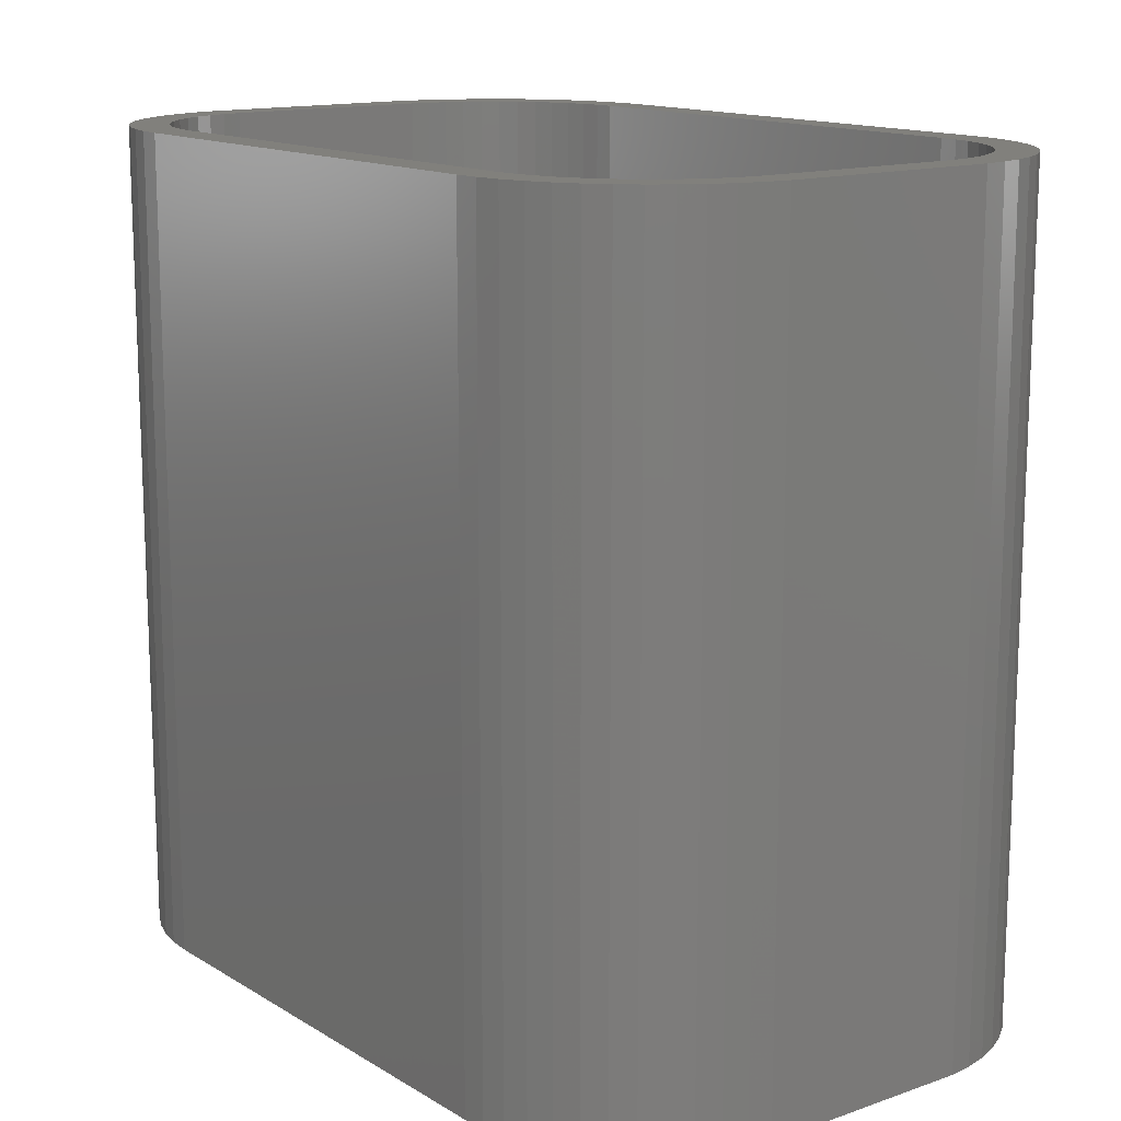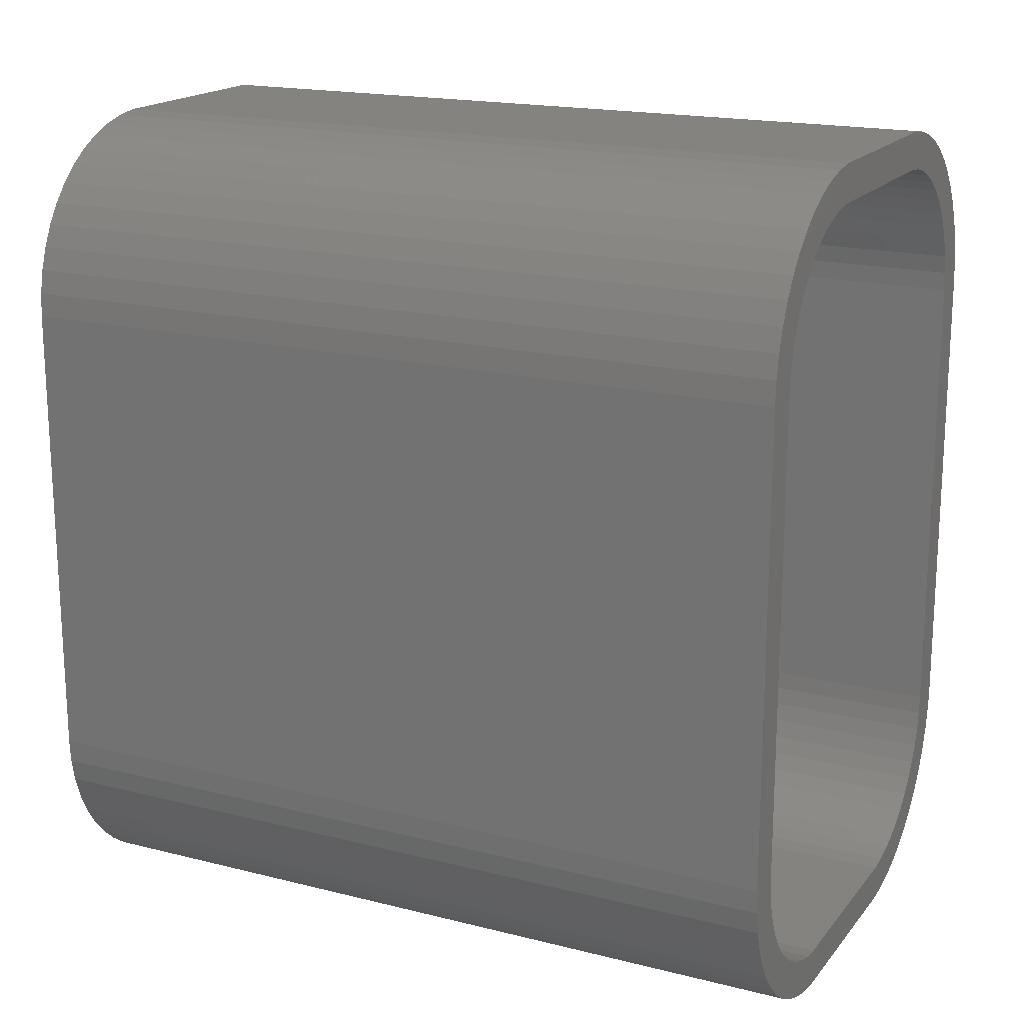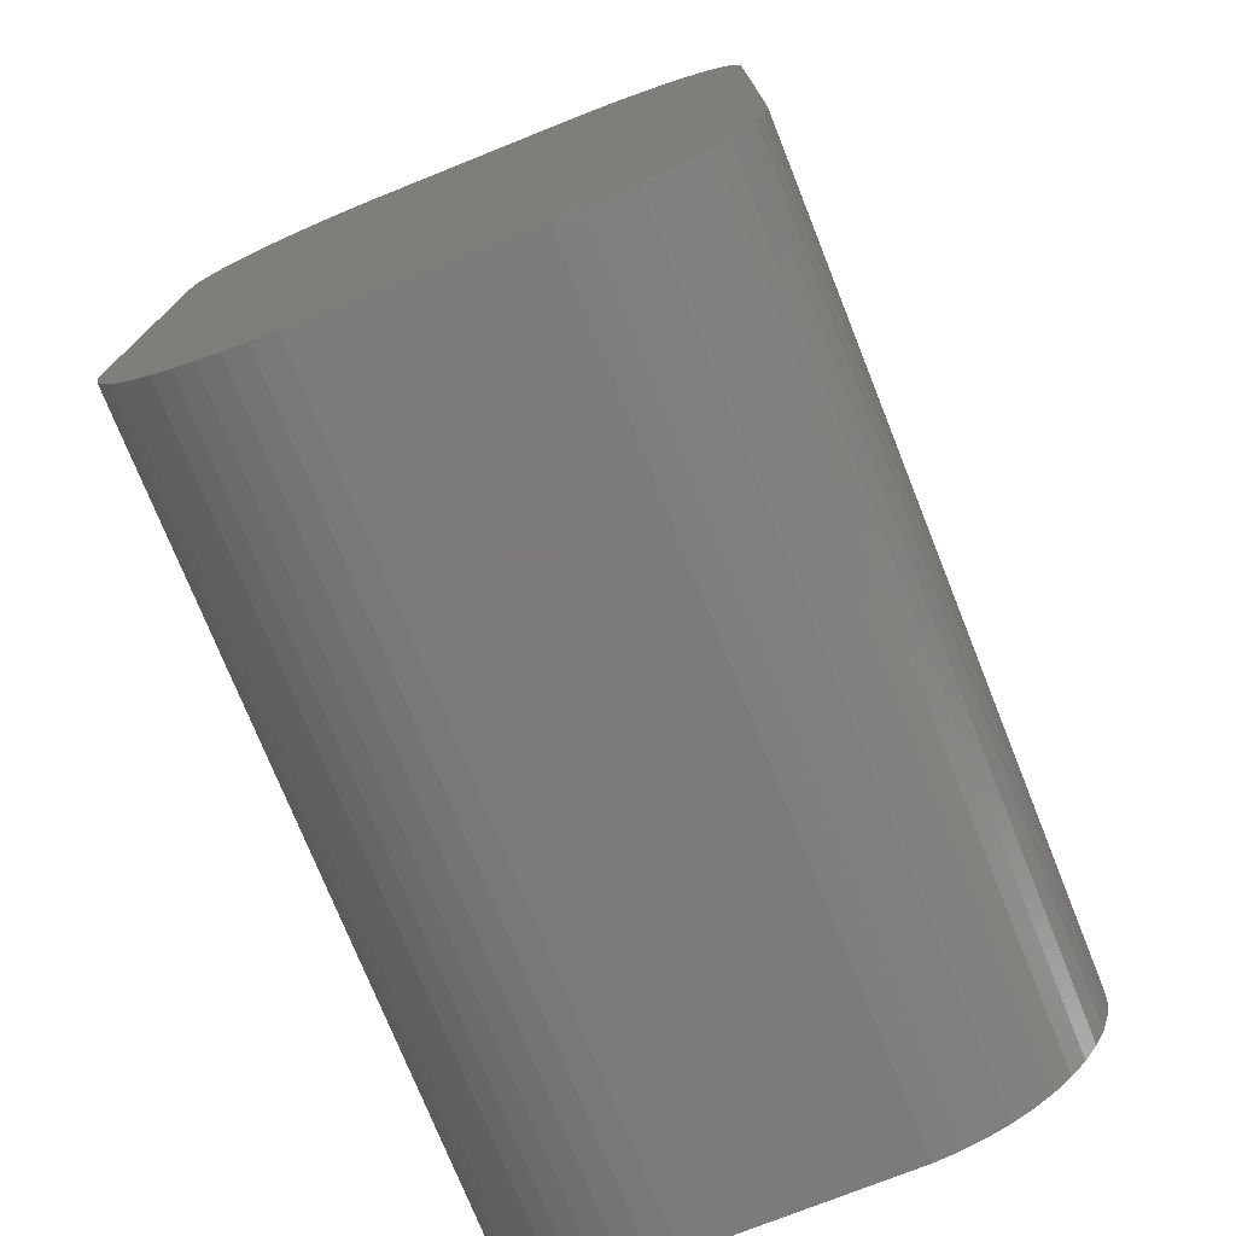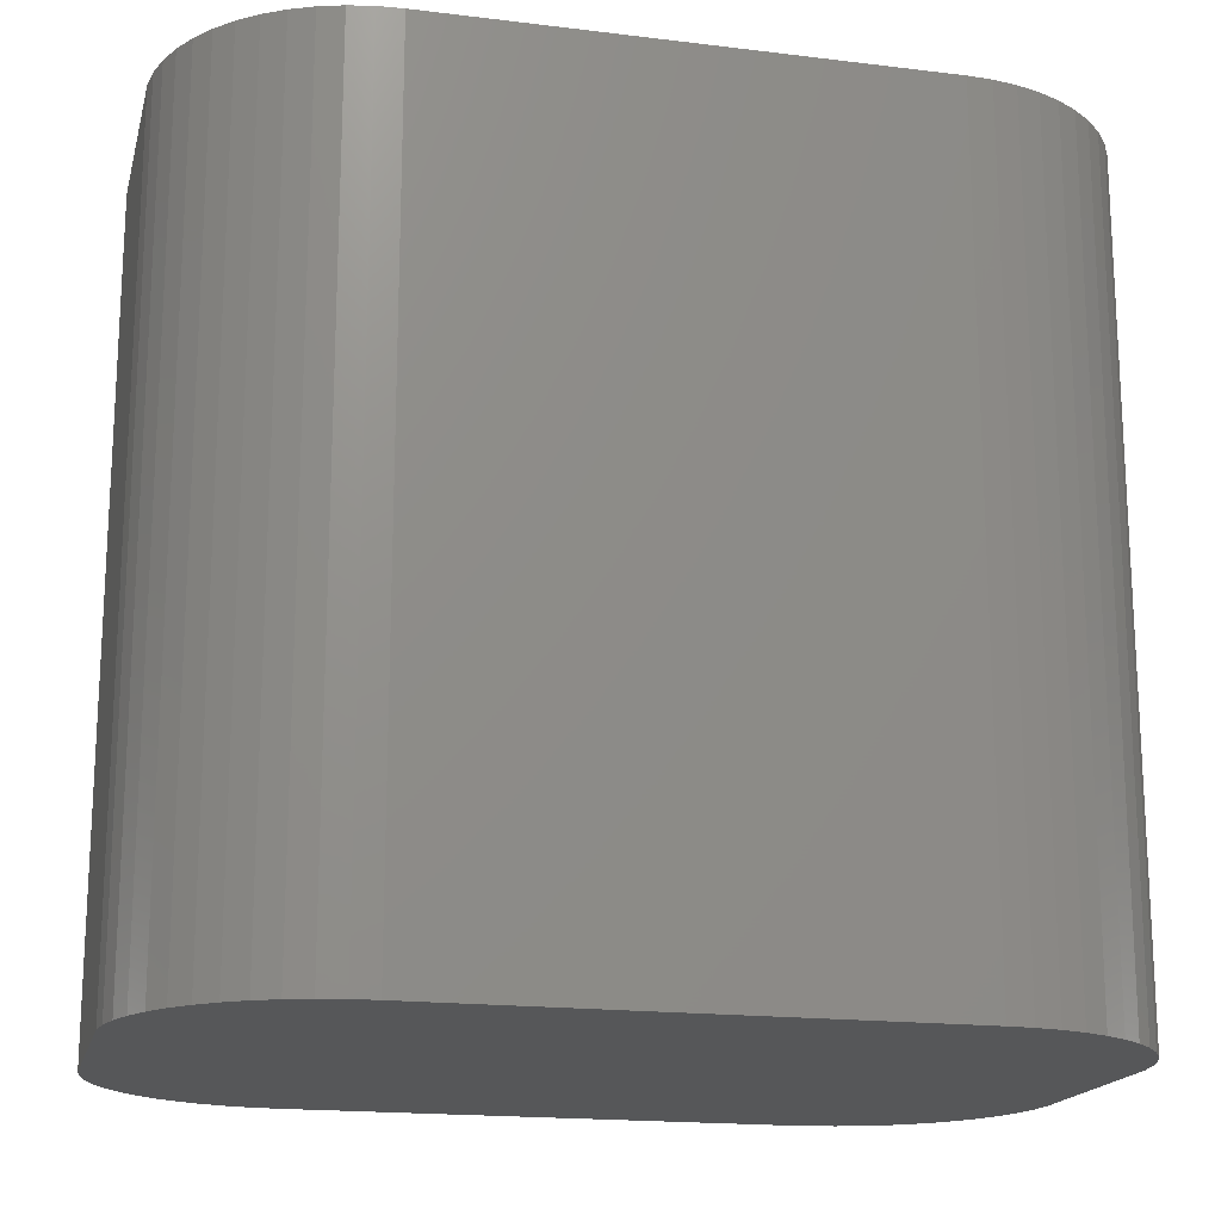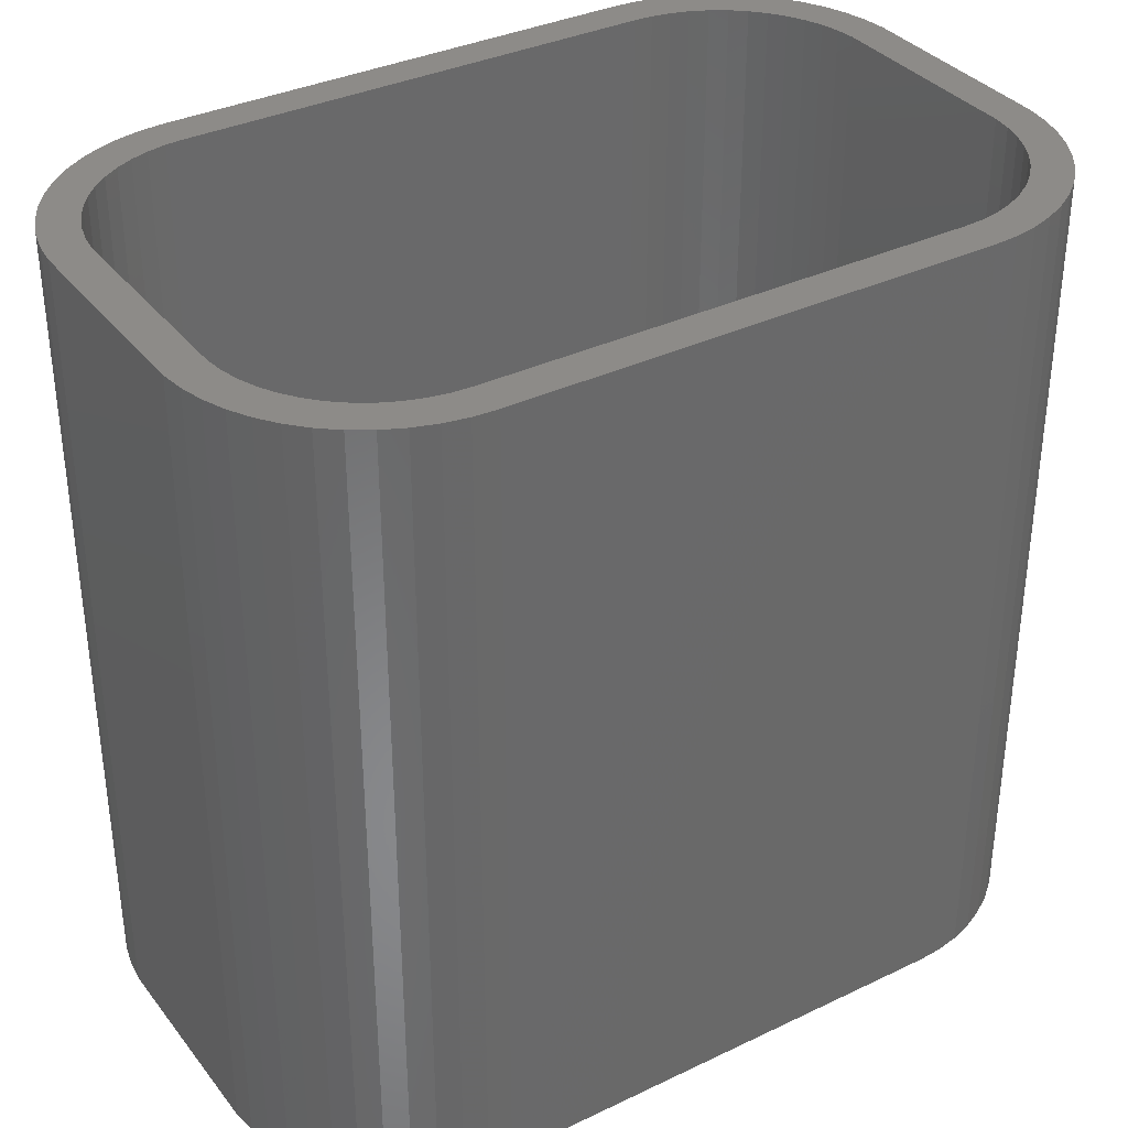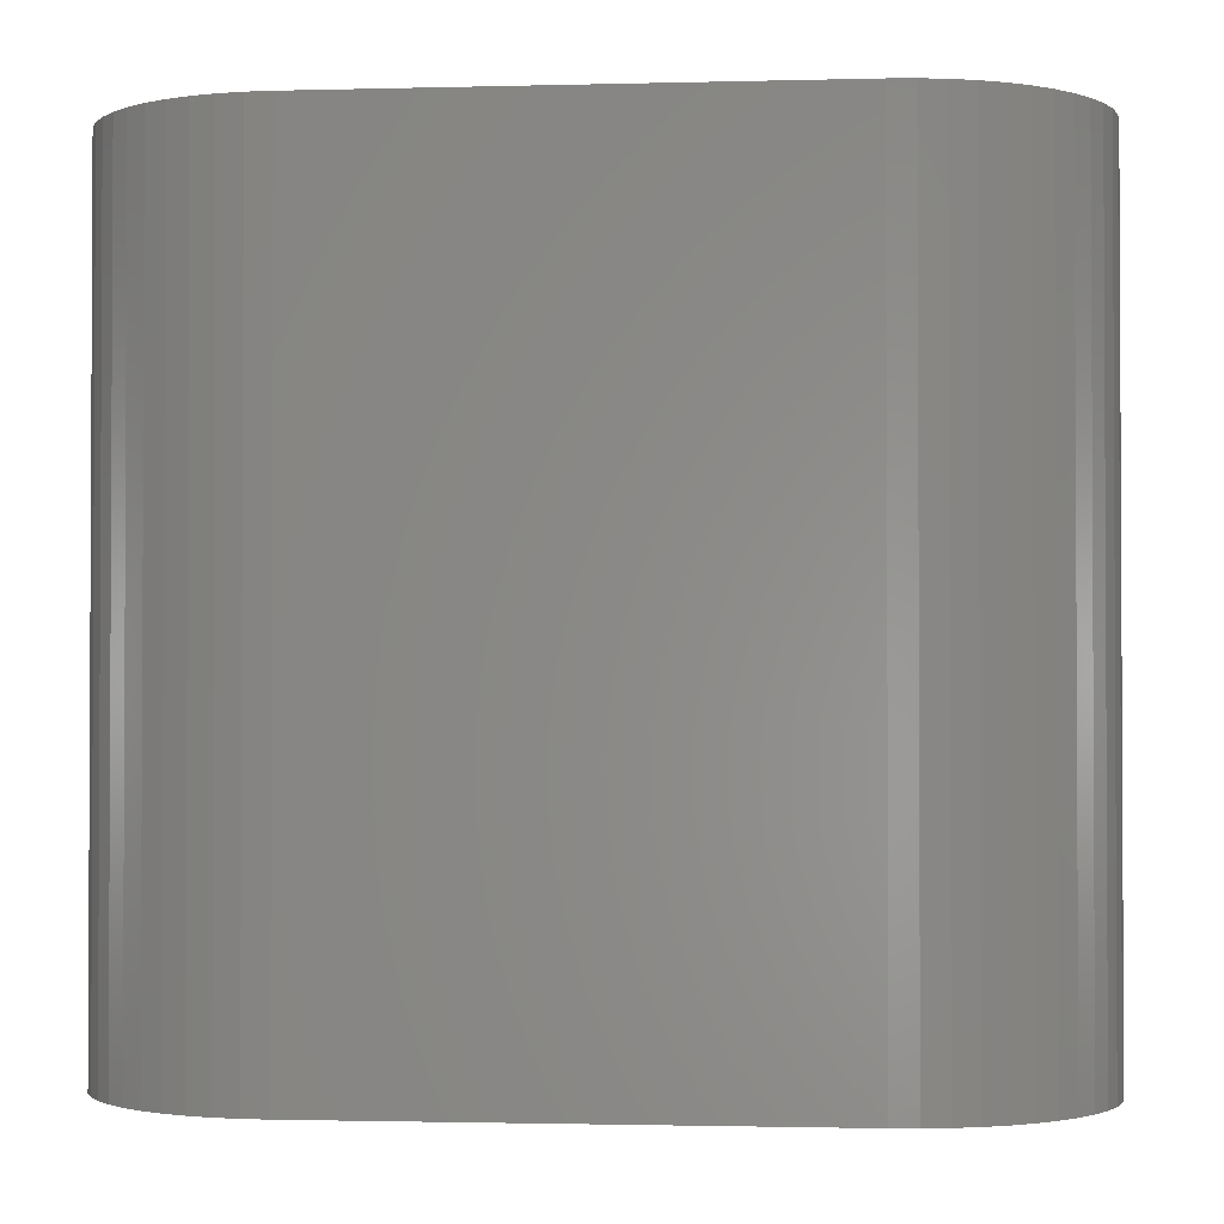
<metadata>
{"format":"stl","ext":"stl","renderer":"f3d","projection":"perspective","resolution":1024,"background":"white","views":[{"elev":14.0,"azim":142.4,"up":"+Z"},{"elev":18.0,"azim":-63.8,"up":"+Y"},{"elev":-75.0,"azim":-158.2,"up":"+Y"},{"elev":-17.7,"azim":76.4,"up":"+Z"},{"elev":35.1,"azim":-122.5,"up":"+Z"},{"elev":-1.6,"azim":-84.5,"up":"+Z"}]}
</metadata>
<code>
# stl→obj: 208 verts, 412 faces
v -7.5 -6.25 0
v -7.5 6.25 21
v -7.5 6.25 0
v -7.5 -6.25 21
v -7.461 -6.877 0
v -7.461 -6.877 21
v -7.343 -7.493 0
v -7.343 -7.493 21
v -7.461 6.877 21
v -7.461 6.877 0
v 6.5 6.25 21
v 7.5 6.25 21
v 7.461 6.877 21
v 7.5 -6.25 21
v 6.468 6.751 21
v 7.343 7.493 21
v 6.5 -6.25 21
v 6.374 7.245 21
v 7.149 8.091 21
v 7.461 -6.877 21
v 6.219 7.723 21
v 6.882 8.659 21
v 6.468 -6.751 21
v 6.005 8.177 21
v 6.545 9.189 21
v 7.343 -7.493 21
v 6.374 -7.245 21
v 5.736 8.601 21
v 6.145 9.673 21
v 5.416 8.988 21
v 5.687 10.1 21
v 5.05 9.332 21
v 5.179 10.47 21
v 4.643 9.627 21
v 4.629 10.77 21
v 4.203 9.869 21
v 4.045 11.01 21
v 3.736 10.05 21
v 3.437 11.16 21
v 3.25 10.18 21
v 2.814 11.24 21
v 2.751 10.24 21
v -2.751 10.24 21
v -2.814 11.24 21
v -3.25 10.18 21
v -3.437 11.16 21
v -3.736 10.05 21
v -4.045 11.01 21
v -4.203 9.869 21
v -4.629 10.77 21
v -4.643 9.627 21
v -5.179 10.47 21
v -5.05 9.332 21
v -5.687 10.1 21
v -5.416 8.988 21
v -6.145 9.673 21
v -5.736 8.601 21
v -6.545 9.189 21
v -6.005 8.177 21
v -6.882 8.659 21
v -6.219 7.723 21
v -7.343 7.493 21
v -6.374 7.245 21
v -7.149 8.091 21
v 7.149 -8.091 21
v 6.219 -7.723 21
v 6.882 -8.659 21
v 6.005 -8.177 21
v 6.545 -9.189 21
v 5.736 -8.601 21
v 6.145 -9.673 21
v 5.416 -8.988 21
v 5.687 -10.1 21
v 5.05 -9.332 21
v 5.179 -10.47 21
v 4.643 -9.627 21
v 4.629 -10.77 21
v 4.203 -9.869 21
v 4.045 -11.01 21
v 3.736 -10.05 21
v 3.437 -11.16 21
v 3.25 -10.18 21
v 2.814 -11.24 21
v 2.751 -10.24 21
v -2.751 -10.24 21
v -2.814 -11.24 21
v -3.25 -10.18 21
v -3.437 -11.16 21
v -3.736 -10.05 21
v -4.045 -11.01 21
v -4.203 -9.869 21
v -4.629 -10.77 21
v -4.643 -9.627 21
v -5.179 -10.47 21
v -5.05 -9.332 21
v -5.687 -10.1 21
v -5.416 -8.988 21
v -6.145 -9.673 21
v -5.736 -8.601 21
v -6.545 -9.189 21
v -6.005 -8.177 21
v -6.882 -8.659 21
v -6.219 -7.723 21
v -7.149 -8.091 21
v -6.374 -7.245 21
v -6.468 -6.751 21
v -6.5 -6.25 21
v -6.5 6.25 21
v -6.468 6.751 21
v 5.179 10.47 0
v 4.629 10.77 0
v -4.045 11.01 0
v -4.629 10.77 0
v -3.437 11.16 0
v 5.179 -10.47 0
v 5.687 -10.1 0
v 7.5 -6.25 0
v 7.461 -6.877 0
v -7.343 7.493 0
v -7.149 8.091 0
v -6.882 8.659 0
v -6.545 9.189 0
v -6.145 9.673 0
v -5.687 10.1 0
v 2.814 -11.24 0
v 7.5 6.25 0
v 7.343 -7.493 0
v 7.149 -8.091 0
v 2.814 11.24 0
v 6.882 -8.659 0
v 7.461 6.877 0
v 6.545 -9.189 0
v 7.343 7.493 0
v 6.145 -9.673 0
v 7.149 8.091 0
v 6.882 8.659 0
v 6.545 9.189 0
v 4.629 -10.77 0
v 6.145 9.673 0
v 4.045 -11.01 0
v 5.687 10.1 0
v 3.437 -11.16 0
v -2.814 -11.24 0
v 4.045 11.01 0
v -3.437 -11.16 0
v 3.437 11.16 0
v -4.045 -11.01 0
v -2.814 11.24 0
v -4.629 -10.77 0
v -5.179 -10.47 0
v -5.687 -10.1 0
v -6.145 -9.673 0
v -5.179 10.47 0
v -6.545 -9.189 0
v -6.882 -8.659 0
v -7.149 -8.091 0
v -6.5 6.25 2
v -6.5 -6.25 2
v -6.468 -6.751 2
v -6.374 -7.245 2
v 2.751 10.24 2
v 6.5 6.25 2
v 6.468 6.751 2
v 6.5 -6.25 2
v 6.374 7.245 2
v 6.219 7.723 2
v 2.751 -10.24 2
v 6.005 8.177 2
v 6.468 -6.751 2
v 5.736 8.601 2
v 6.374 -7.245 2
v 5.416 8.988 2
v 6.219 -7.723 2
v 5.05 9.332 2
v 6.005 -8.177 2
v 4.643 9.627 2
v 5.736 -8.601 2
v 4.203 9.869 2
v 5.416 -8.988 2
v 3.736 10.05 2
v 5.05 -9.332 2
v 3.25 10.18 2
v 4.643 -9.627 2
v 3.736 -10.05 2
v 3.25 -10.18 2
v -2.751 10.24 2
v 4.203 -9.869 2
v -3.25 10.18 2
v -3.736 10.05 2
v -2.751 -10.24 2
v -4.203 9.869 2
v -3.25 -10.18 2
v -4.643 9.627 2
v -3.736 -10.05 2
v -5.05 9.332 2
v -4.203 -9.869 2
v -5.416 8.988 2
v -4.643 -9.627 2
v -5.736 8.601 2
v -5.05 -9.332 2
v -6.005 8.177 2
v -5.416 -8.988 2
v -6.219 7.723 2
v -5.736 -8.601 2
v -6.374 7.245 2
v -6.005 -8.177 2
v -6.468 6.751 2
v -6.219 -7.723 2
f 1 2 3
f 2 1 4
f 5 4 1
f 4 5 6
f 7 6 5
f 6 7 8
f 3 9 10
f 9 3 2
f 11 12 13
f 12 11 14
f 15 13 16
f 17 14 11
f 18 16 19
f 14 17 20
f 21 19 22
f 23 20 17
f 24 22 25
f 20 23 26
f 27 26 23
f 13 15 11
f 16 18 15
f 19 21 18
f 28 25 29
f 22 24 21
f 25 28 24
f 30 29 31
f 29 30 28
f 32 31 33
f 31 32 30
f 33 34 32
f 35 34 33
f 35 36 34
f 37 36 35
f 37 38 36
f 39 38 37
f 39 40 38
f 41 40 39
f 41 42 40
f 41 43 42
f 44 43 41
f 44 45 43
f 46 45 44
f 46 47 45
f 48 47 46
f 48 49 47
f 50 49 48
f 50 51 49
f 52 51 50
f 51 52 53
f 54 53 52
f 53 54 55
f 56 55 54
f 55 56 57
f 58 57 56
f 57 58 59
f 60 59 58
f 59 60 61
f 62 63 64
f 61 64 63
f 64 61 60
f 26 27 65
f 66 65 27
f 65 66 67
f 68 67 66
f 67 68 69
f 70 69 68
f 69 70 71
f 72 71 70
f 71 72 73
f 74 73 72
f 73 74 75
f 76 75 74
f 76 77 75
f 78 77 76
f 78 79 77
f 80 79 78
f 80 81 79
f 82 81 80
f 82 83 81
f 84 83 82
f 85 83 84
f 85 86 83
f 87 86 85
f 87 88 86
f 89 88 87
f 89 90 88
f 91 90 89
f 91 92 90
f 93 92 91
f 94 93 95
f 93 94 92
f 96 95 97
f 95 96 94
f 98 97 99
f 100 99 101
f 97 98 96
f 102 101 103
f 104 103 105
f 8 105 106
f 99 100 98
f 6 106 107
f 108 2 107
f 63 62 109
f 4 107 2
f 9 109 62
f 6 107 4
f 109 9 108
f 101 102 100
f 108 9 2
f 103 104 102
f 105 8 104
f 106 6 8
f 110 35 33
f 35 110 111
f 112 50 48
f 50 112 113
f 114 48 46
f 48 114 112
f 115 73 75
f 73 115 116
f 20 117 14
f 117 20 118
f 119 64 120
f 64 119 62
f 121 58 122
f 58 121 60
f 122 56 123
f 56 122 58
f 124 56 54
f 56 124 123
f 125 117 118
f 117 1 126
f 125 118 127
f 3 126 1
f 125 127 128
f 129 126 3
f 125 128 130
f 126 129 131
f 125 130 132
f 131 129 133
f 125 132 134
f 133 129 135
f 125 134 116
f 135 129 136
f 125 116 115
f 136 129 137
f 125 115 138
f 137 129 139
f 125 138 140
f 139 129 141
f 125 140 142
f 141 129 110
f 117 125 1
f 110 129 111
f 1 125 143
f 111 129 144
f 1 143 145
f 144 129 146
f 1 145 147
f 129 3 148
f 1 147 149
f 148 3 114
f 1 149 150
f 114 3 112
f 1 150 151
f 112 3 113
f 1 151 152
f 113 3 153
f 1 152 154
f 153 3 124
f 1 154 155
f 124 3 123
f 1 155 156
f 123 3 122
f 1 156 7
f 122 3 121
f 1 7 5
f 121 3 120
f 120 3 119
f 119 3 10
f 152 100 154
f 100 152 98
f 149 90 92
f 90 149 147
f 143 83 86
f 83 143 125
f 26 118 20
f 118 26 127
f 69 130 67
f 130 69 132
f 16 135 19
f 135 16 133
f 14 126 12
f 126 14 117
f 146 41 39
f 41 146 129
f 10 62 119
f 62 10 9
f 120 60 121
f 60 120 64
f 113 52 50
f 52 113 153
f 153 54 52
f 54 153 124
f 148 46 44
f 46 148 114
f 129 44 41
f 44 129 148
f 156 8 7
f 8 156 104
f 152 96 98
f 96 152 151
f 147 88 90
f 88 147 145
f 140 77 79
f 77 140 138
f 125 81 83
f 81 125 142
f 71 132 69
f 132 71 134
f 111 37 35
f 37 111 144
f 22 137 25
f 137 22 136
f 13 133 16
f 133 13 131
f 12 131 13
f 131 12 126
f 155 104 156
f 104 155 102
f 145 86 88
f 86 145 143
f 138 75 77
f 75 138 115
f 142 79 81
f 79 142 140
f 116 71 73
f 71 116 134
f 65 127 26
f 127 65 128
f 67 128 65
f 128 67 130
f 141 33 31
f 33 141 110
f 144 39 37
f 39 144 146
f 19 136 22
f 136 19 135
f 154 102 155
f 102 154 100
f 150 92 94
f 92 150 149
f 151 94 96
f 94 151 150
f 139 31 29
f 31 139 141
f 25 139 29
f 139 25 137
f 107 157 108
f 157 107 158
f 105 159 106
f 159 105 160
f 161 162 163
f 162 157 164
f 161 163 165
f 158 164 157
f 161 165 166
f 167 164 158
f 161 166 168
f 164 167 169
f 161 168 170
f 169 167 171
f 161 170 172
f 171 167 173
f 161 172 174
f 173 167 175
f 161 174 176
f 175 167 177
f 161 176 178
f 177 167 179
f 161 178 180
f 179 167 181
f 161 180 182
f 162 161 157
f 181 167 183
f 184 167 185
f 157 161 186
f 183 167 187
f 157 186 188
f 187 167 184
f 157 188 189
f 167 158 190
f 157 189 191
f 190 158 192
f 157 191 193
f 192 158 194
f 157 193 195
f 194 158 196
f 157 195 197
f 196 158 198
f 157 197 199
f 198 158 200
f 157 199 201
f 200 158 202
f 157 201 203
f 202 158 204
f 157 203 205
f 204 158 206
f 157 205 207
f 206 158 208
f 208 158 160
f 160 158 159
f 179 70 177
f 70 179 72
f 169 17 164
f 17 169 23
f 190 87 85
f 87 190 192
f 183 78 76
f 78 183 187
f 106 158 107
f 158 106 159
f 108 207 109
f 207 108 157
f 109 205 63
f 205 109 207
f 163 18 165
f 18 163 15
f 189 45 47
f 45 189 188
f 185 84 82
f 84 185 167
f 167 85 84
f 85 167 190
f 194 91 89
f 91 194 196
f 173 27 171
f 27 173 66
f 175 66 173
f 66 175 68
f 162 15 163
f 15 162 11
f 57 197 55
f 197 57 199
f 61 201 59
f 201 61 203
f 59 199 57
f 199 59 201
f 63 203 61
f 203 63 205
f 180 36 38
f 36 180 178
f 178 34 36
f 34 178 176
f 161 40 42
f 40 161 182
f 186 42 43
f 42 186 161
f 184 82 80
f 82 184 185
f 187 80 78
f 80 187 184
f 196 93 91
f 93 196 198
f 171 23 169
f 23 171 27
f 177 68 175
f 68 177 70
f 164 11 162
f 11 164 17
f 182 38 40
f 38 182 180
f 174 30 32
f 30 174 172
f 165 21 166
f 21 165 18
f 170 30 172
f 30 170 28
f 188 43 45
f 43 188 186
f 191 47 49
f 47 191 189
f 193 49 51
f 49 193 191
f 181 76 74
f 76 181 183
f 192 89 87
f 89 192 194
f 103 160 105
f 160 103 208
f 97 204 99
f 204 97 202
f 176 32 34
f 32 176 174
f 168 28 170
f 28 168 24
f 166 24 168
f 24 166 21
f 197 53 55
f 53 197 195
f 195 51 53
f 51 195 193
f 179 74 72
f 74 179 181
f 198 95 93
f 95 198 200
f 200 97 95
f 97 200 202
f 99 206 101
f 206 99 204
f 101 208 103
f 208 101 206

</code>
